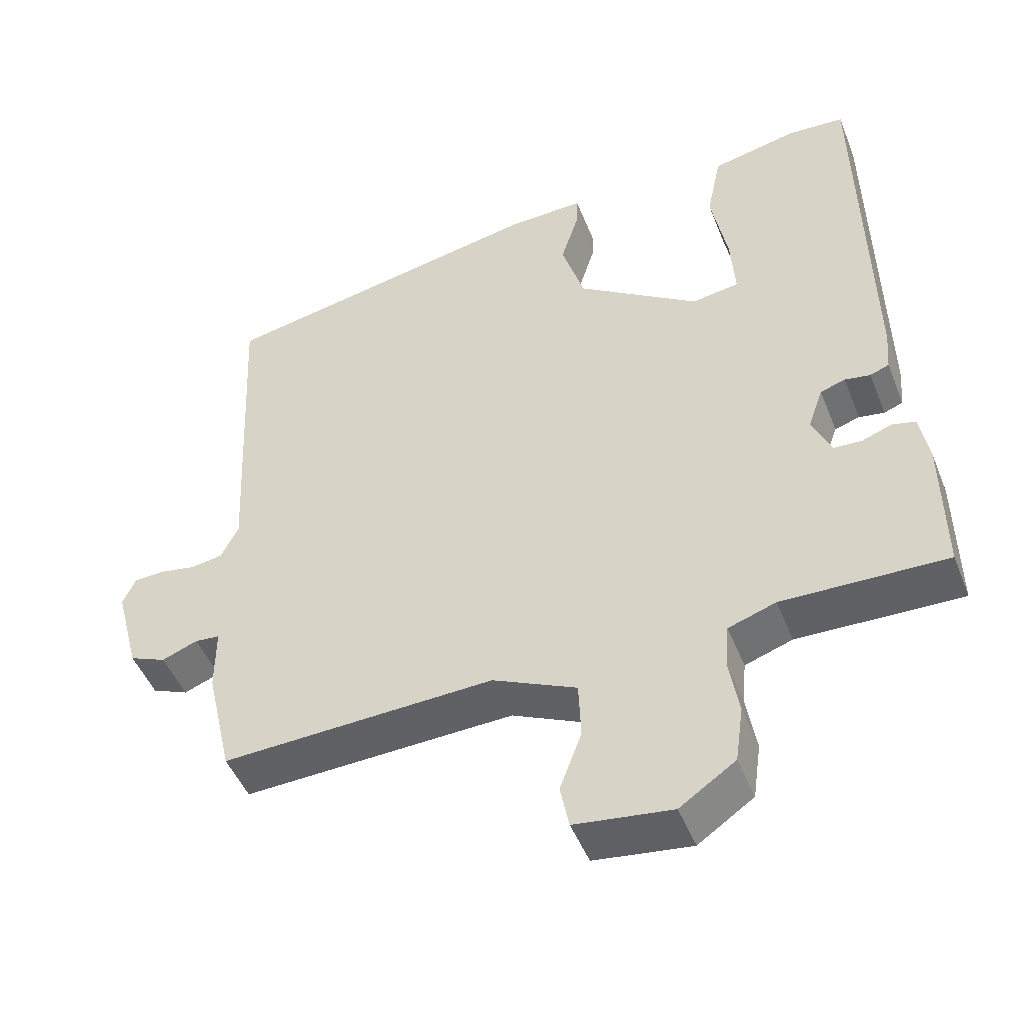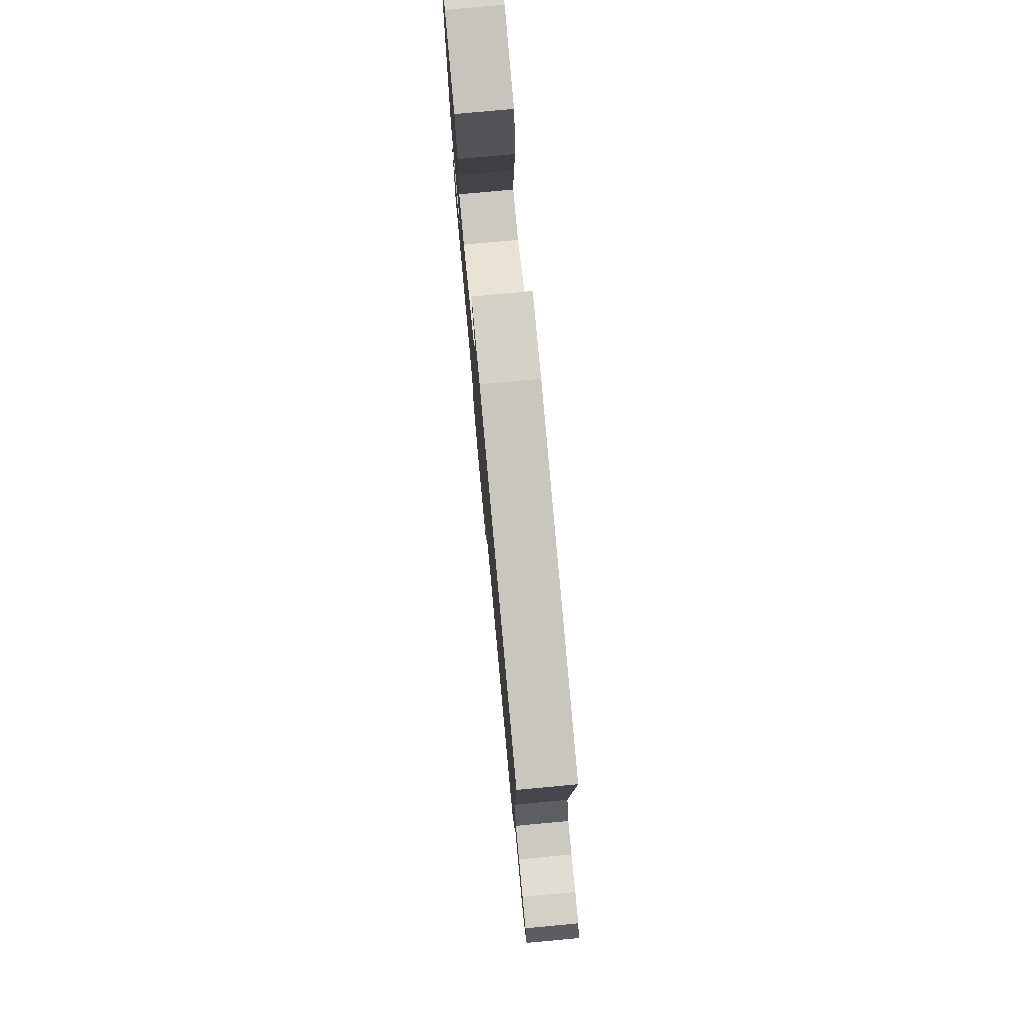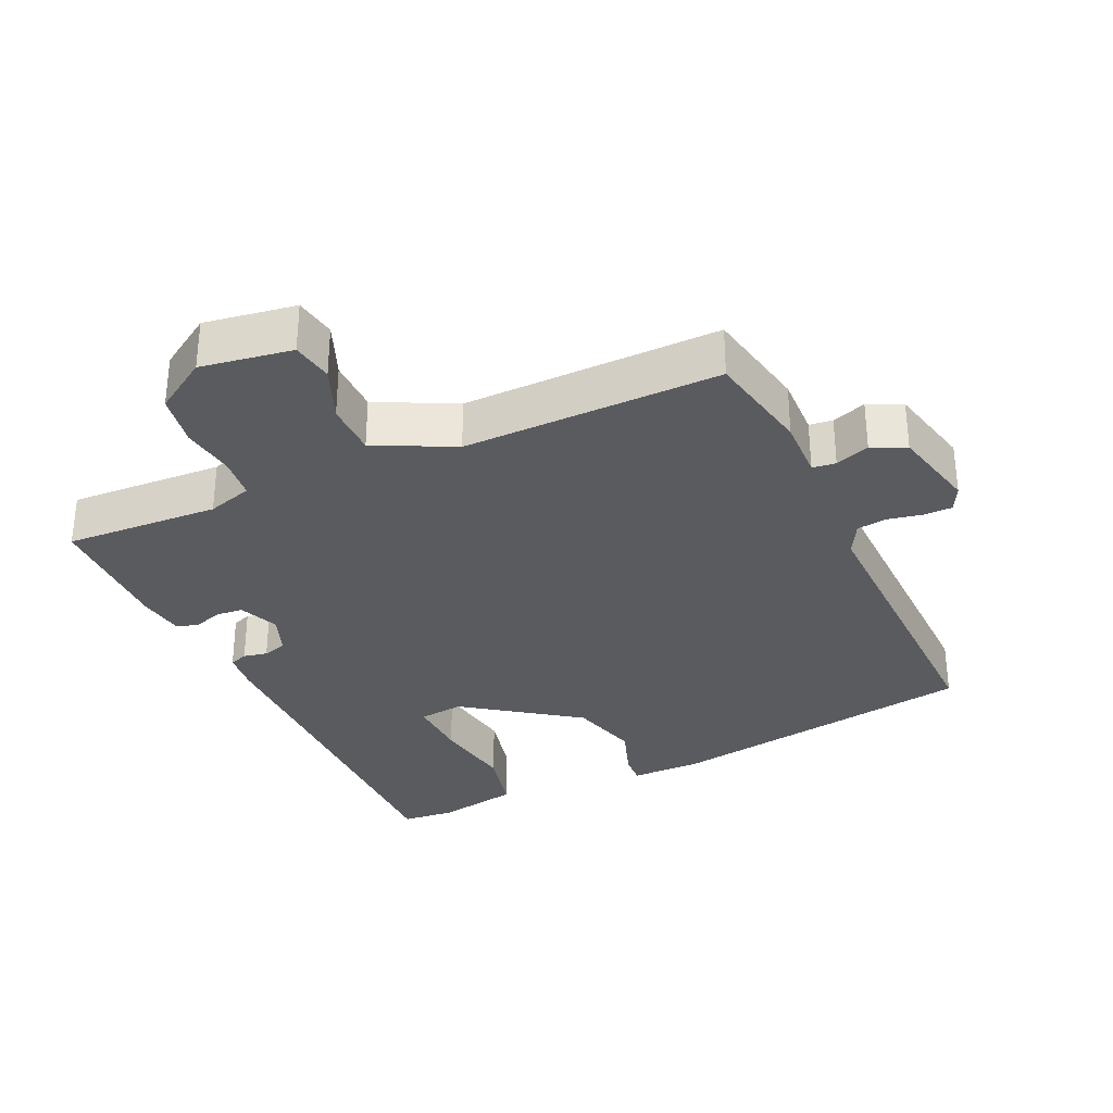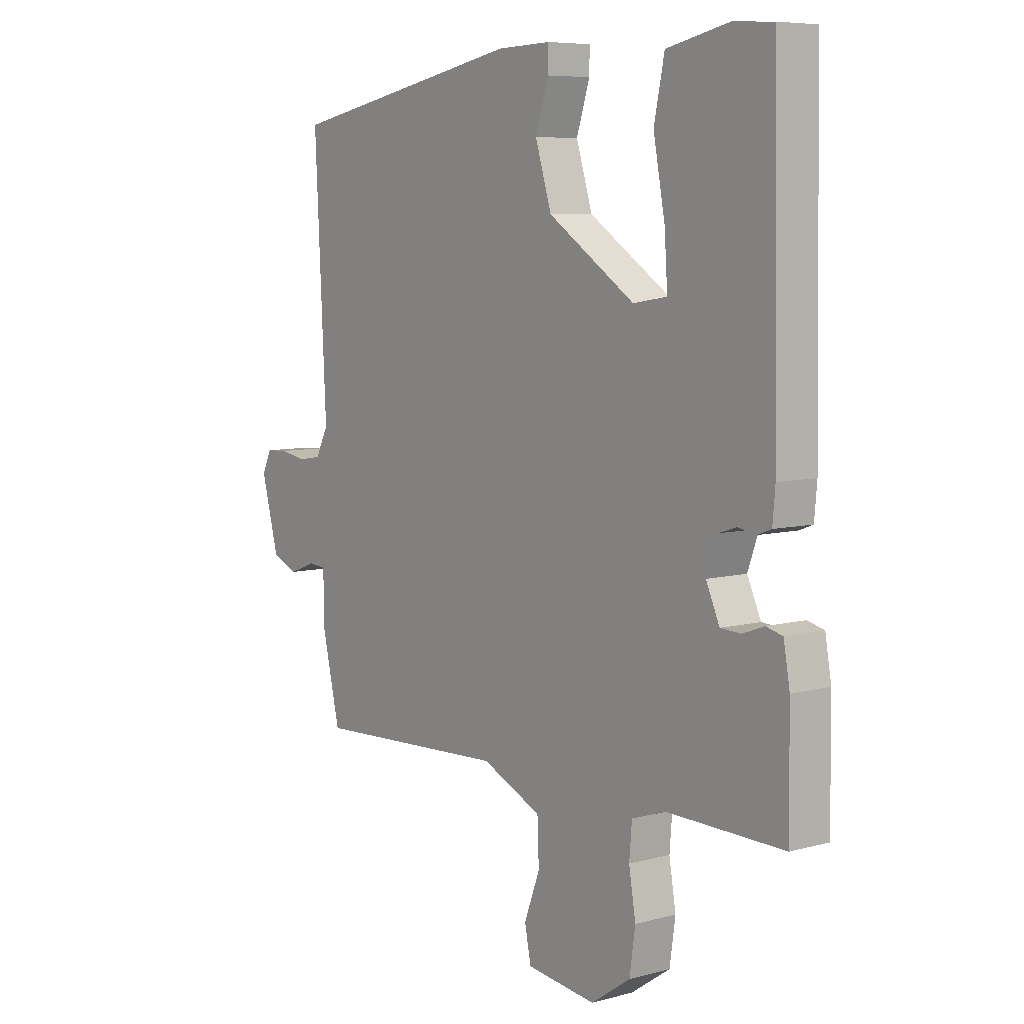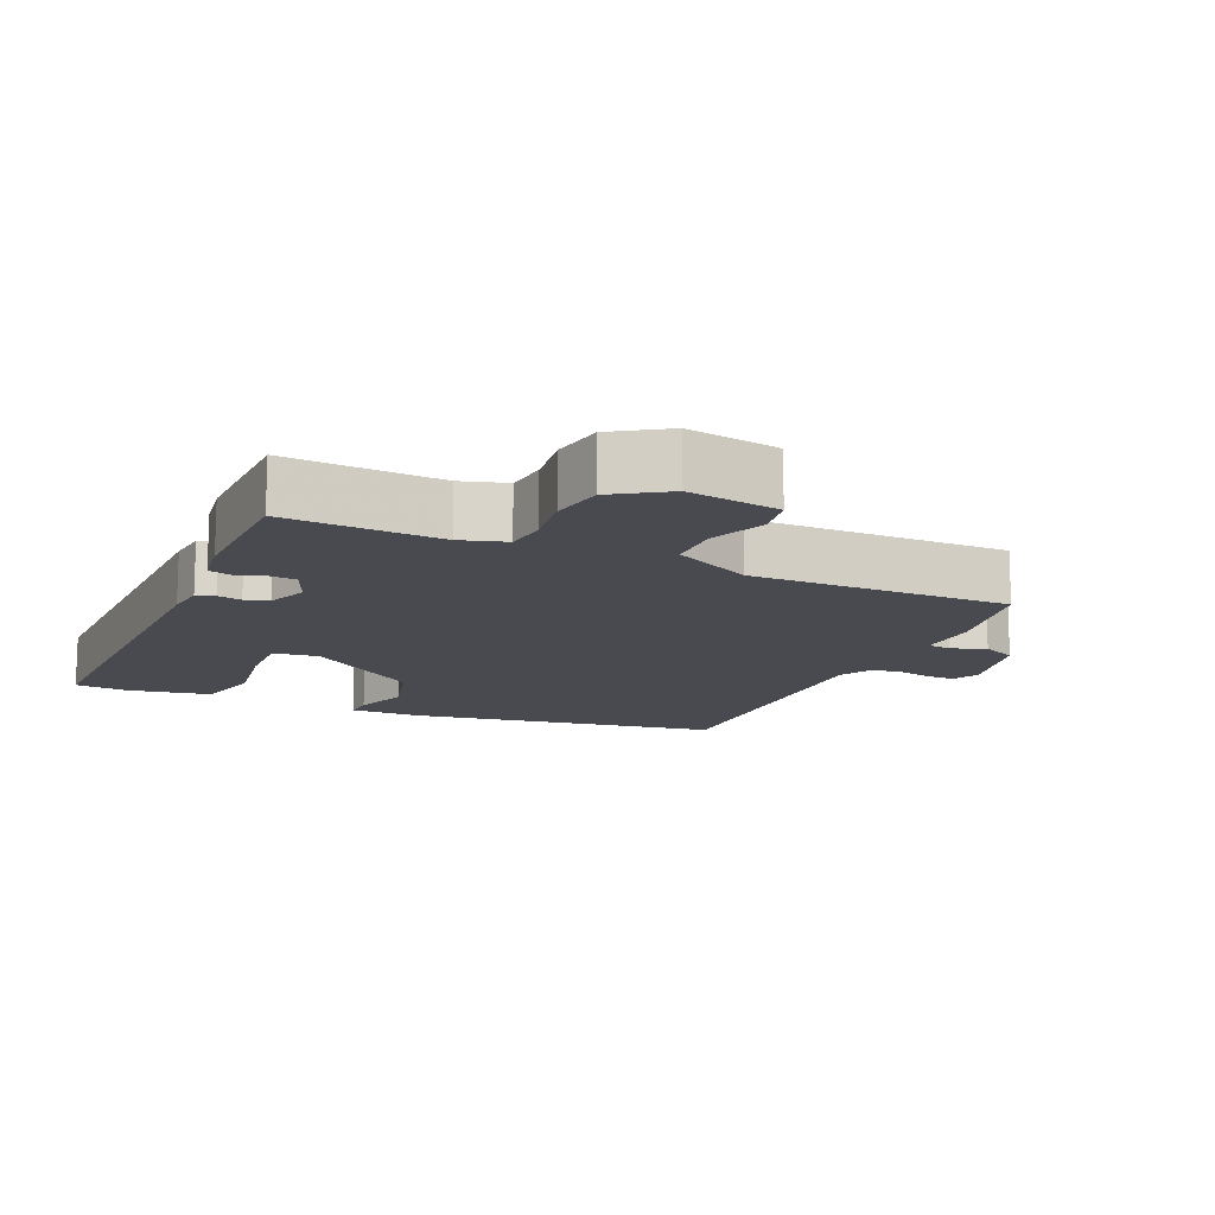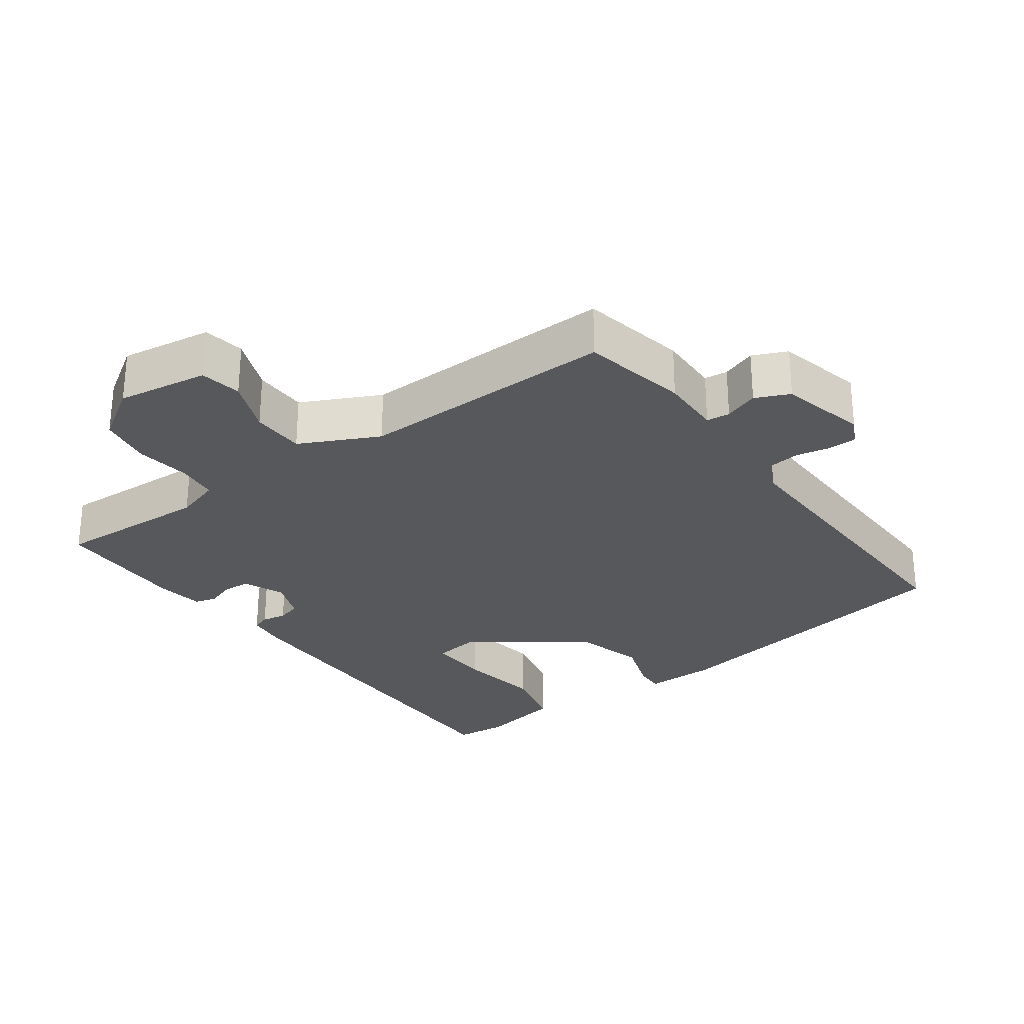
<metadata>
{"format":"obj","ext":"obj","renderer":"f3d","projection":"perspective","resolution":1024,"background":"white","views":[{"elev":-47.9,"azim":21.2,"up":"+Z"},{"elev":78.2,"azim":-95.3,"up":"+Z"},{"elev":-32.1,"azim":-157.0,"up":"+Y"},{"elev":7.0,"azim":52.1,"up":"+Z"},{"elev":-13.6,"azim":154.2,"up":"+Y"},{"elev":-28.2,"azim":-145.4,"up":"+Y"}]}
</metadata>
<code>
v 0.498 0.07 -0.486
v 0.274 0.07 -0.481
v 0.209 0.07 -0.503
v 0.204 0.07 -0.564
v 0.217 0.07 -0.642
v 0.206 0.07 -0.719
v 0.13 0.07 -0.771
v -0.003 0.07 -0.754
v -0.015 0.07 -0.694
v 0.015 0.07 -0.614
v 0.012 0.07 -0.536
v -0.103 0.07 -0.483
v -0.476 0.07 -0.499
v -0.511 0.07 -0.346
v -0.511 0.07 -0.257
v -0.545 0.07 -0.254
v -0.594 0.07 -0.273
v -0.644 0.07 -0.252
v -0.677 0.07 -0.127
v -0.659 0.07 -0.089
v -0.618 0.07 -0.087
v -0.568 0.07 -0.096
v -0.524 0.07 -0.089
v -0.5 0.07 -0.041
v -0.522 0.07 0.408
v -0.07 0.07 0.496
v 0.033 0.07 0.499
v 0.032 0.07 0.456
v 0.007 0.07 0.377
v 0.038 0.07 0.276
v 0.205 0.07 0.164
v 0.27 0.07 0.174
v 0.264 0.07 0.263
v 0.242 0.07 0.381
v 0.262 0.07 0.478
v 0.381 0.07 0.504
v 0.458 0.07 0.499
v 0.467 0.07 -0.041
v 0.462 0.07 -0.098
v 0.436 0.07 -0.108
v 0.401 0.07 -0.102
v 0.367 0.07 -0.113
v 0.346 0.07 -0.172
v 0.372 0.07 -0.23
v 0.411 0.07 -0.232
v 0.452 0.07 -0.217
v 0.484 0.07 -0.225
v 0.496 0.07 -0.293
v 0.498 0 -0.486
v 0.274 0 -0.481
v 0.209 0 -0.503
v 0.204 0 -0.564
v 0.217 0 -0.642
v 0.206 0 -0.719
v 0.13 0 -0.771
v -0.003 0 -0.754
v -0.015 0 -0.694
v 0.015 0 -0.614
v 0.012 0 -0.536
v -0.103 0 -0.483
v -0.476 0 -0.499
v -0.511 0 -0.346
v -0.511 0 -0.257
v -0.545 0 -0.254
v -0.594 0 -0.273
v -0.644 0 -0.252
v -0.677 0 -0.127
v -0.659 0 -0.089
v -0.618 0 -0.087
v -0.568 0 -0.096
v -0.524 0 -0.089
v -0.5 0 -0.041
v -0.522 0 0.408
v -0.07 0 0.496
v 0.033 0 0.499
v 0.032 0 0.456
v 0.007 0 0.377
v 0.038 0 0.276
v 0.205 0 0.164
v 0.27 0 0.174
v 0.264 0 0.263
v 0.242 0 0.381
v 0.262 0 0.478
v 0.381 0 0.504
v 0.458 0 0.499
v 0.467 0 -0.041
v 0.462 0 -0.098
v 0.436 0 -0.108
v 0.401 0 -0.102
v 0.367 0 -0.113
v 0.346 0 -0.172
v 0.372 0 -0.23
v 0.411 0 -0.232
v 0.452 0 -0.217
v 0.484 0 -0.225
v 0.496 0 -0.293
f 48 1 2
f 47 48 2
f 46 47 2
f 45 46 2
f 44 45 2 3
f 43 44 3
f 42 43 3
f 39 40 41
f 38 39 41
f 37 38 41
f 36 37 41
f 35 36 41
f 34 35 41
f 33 34 41
f 32 33 41 42
f 31 32 42 3
f 27 28 29
f 26 27 29
f 25 26 29
f 24 25 29
f 23 24 29 30
f 20 21 22
f 19 20 22
f 18 19 22
f 17 18 22
f 16 17 22
f 15 16 22 23
f 12 13 14 15
f 31 3 4
f 30 31 4
f 23 30 4
f 15 23 4
f 12 15 4
f 11 12 4
f 7 8 9 10
f 7 10 11
f 6 7 11
f 5 6 11
f 4 5 11
f 50 49 96
f 50 96 95
f 50 95 94
f 50 94 93
f 51 50 93 92
f 51 92 91
f 51 91 90
f 89 88 87
f 89 87 86
f 89 86 85
f 89 85 84
f 89 84 83
f 89 83 82
f 89 82 81
f 90 89 81 80
f 51 90 80 79
f 77 76 75
f 77 75 74
f 77 74 73
f 77 73 72
f 78 77 72 71
f 70 69 68
f 70 68 67
f 70 67 66
f 70 66 65
f 70 65 64
f 71 70 64 63
f 63 62 61 60
f 52 51 79
f 52 79 78
f 52 78 71
f 52 71 63
f 52 63 60
f 52 60 59
f 58 57 56 55
f 59 58 55
f 59 55 54
f 59 54 53
f 59 53 52
f 1 49 50 2
f 2 50 51 3
f 3 51 52 4
f 4 52 53 5
f 5 53 54 6
f 6 54 55 7
f 7 55 56 8
f 8 56 57 9
f 9 57 58 10
f 10 58 59 11
f 11 59 60 12
f 12 60 61 13
f 13 61 62 14
f 14 62 63 15
f 15 63 64 16
f 16 64 65 17
f 17 65 66 18
f 18 66 67 19
f 19 67 68 20
f 20 68 69 21
f 21 69 70 22
f 22 70 71 23
f 23 71 72 24
f 24 72 73 25
f 25 73 74 26
f 26 74 75 27
f 27 75 76 28
f 28 76 77 29
f 29 77 78 30
f 30 78 79 31
f 31 79 80 32
f 32 80 81 33
f 33 81 82 34
f 34 82 83 35
f 35 83 84 36
f 36 84 85 37
f 37 85 86 38
f 38 86 87 39
f 39 87 88 40
f 40 88 89 41
f 41 89 90 42
f 42 90 91 43
f 43 91 92 44
f 44 92 93 45
f 45 93 94 46
f 46 94 95 47
f 47 95 96 48
f 48 96 49 1

</code>
